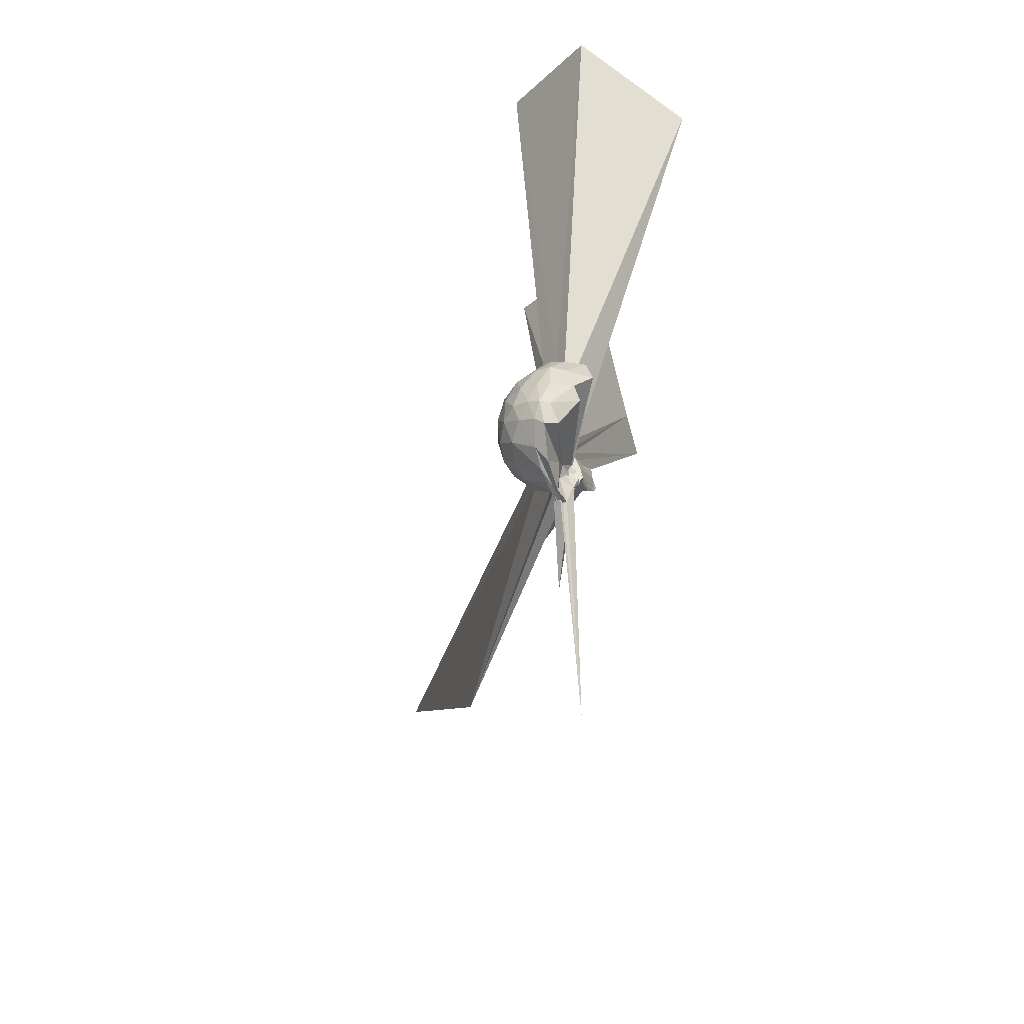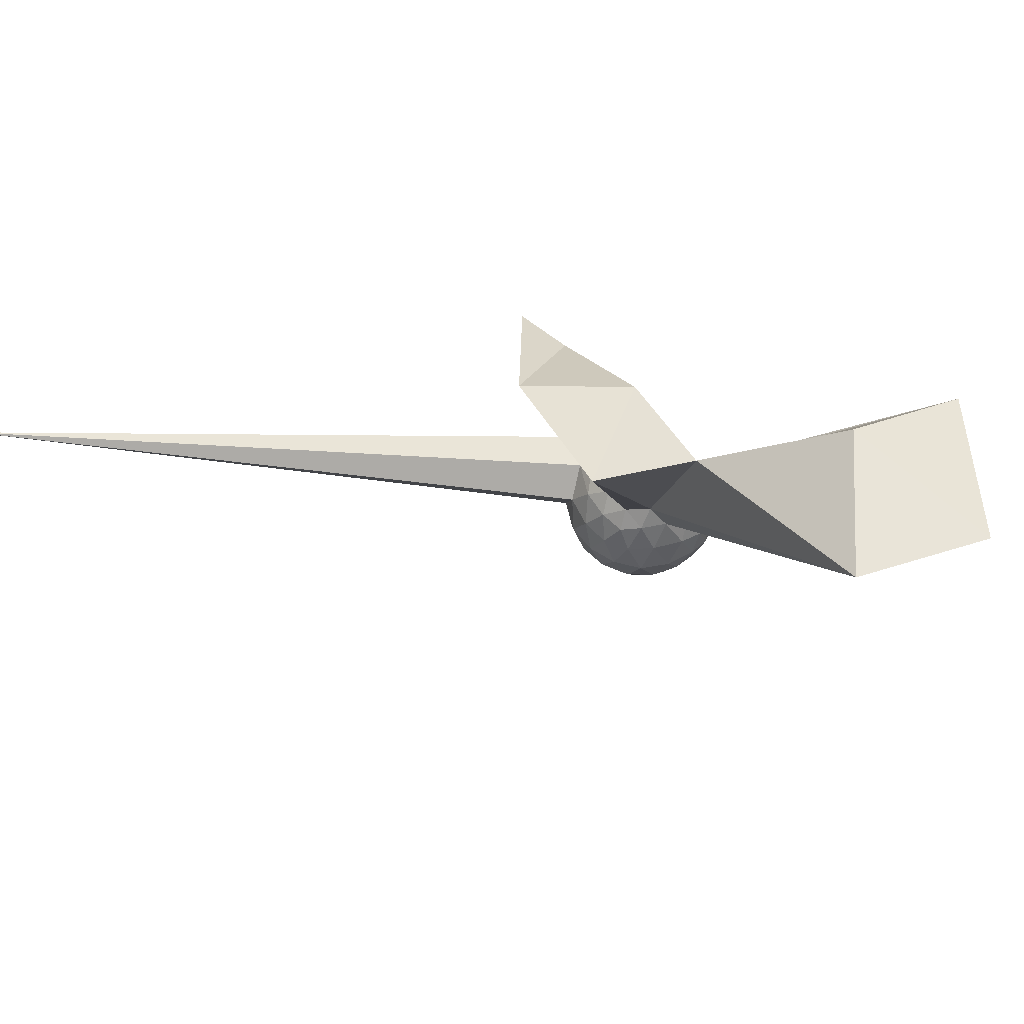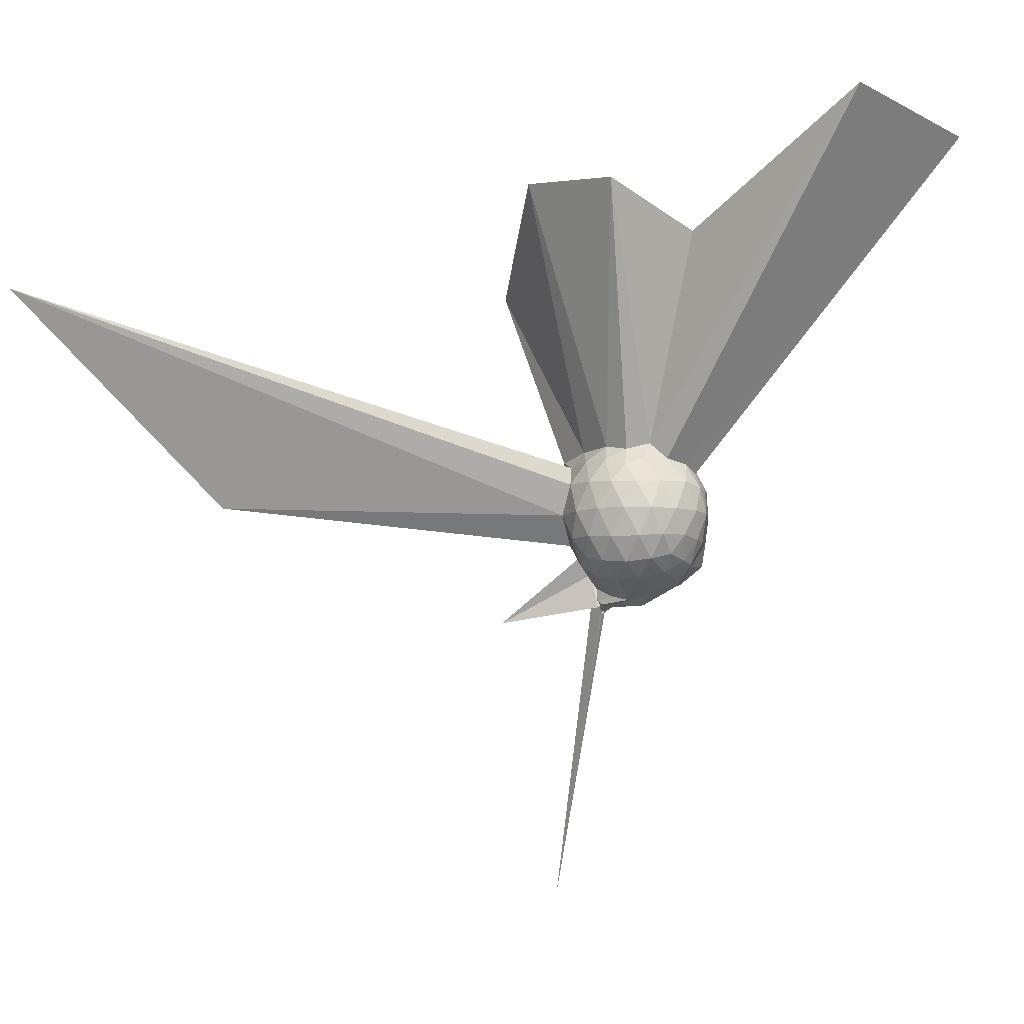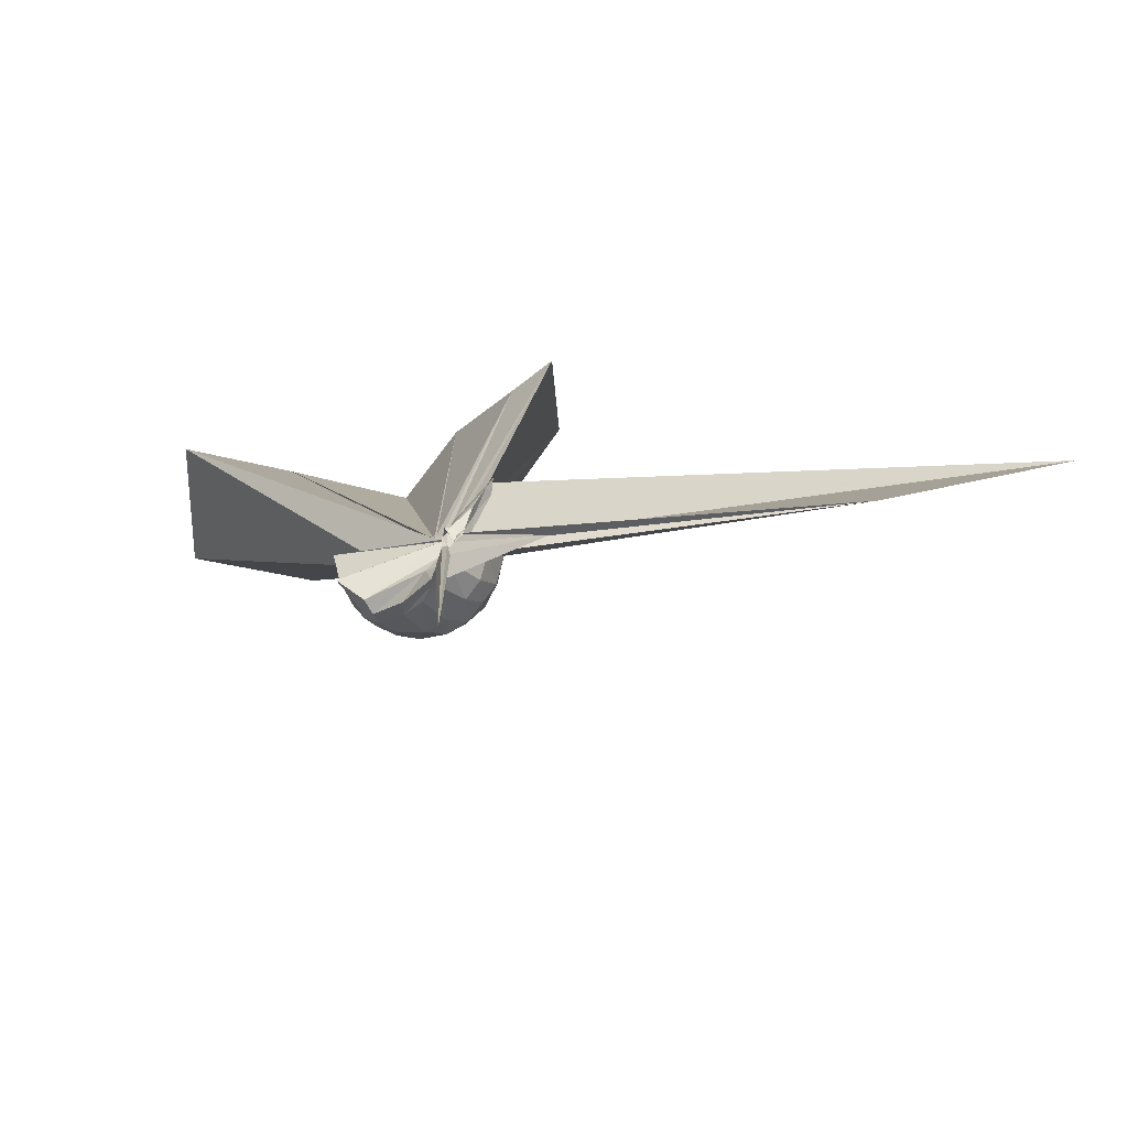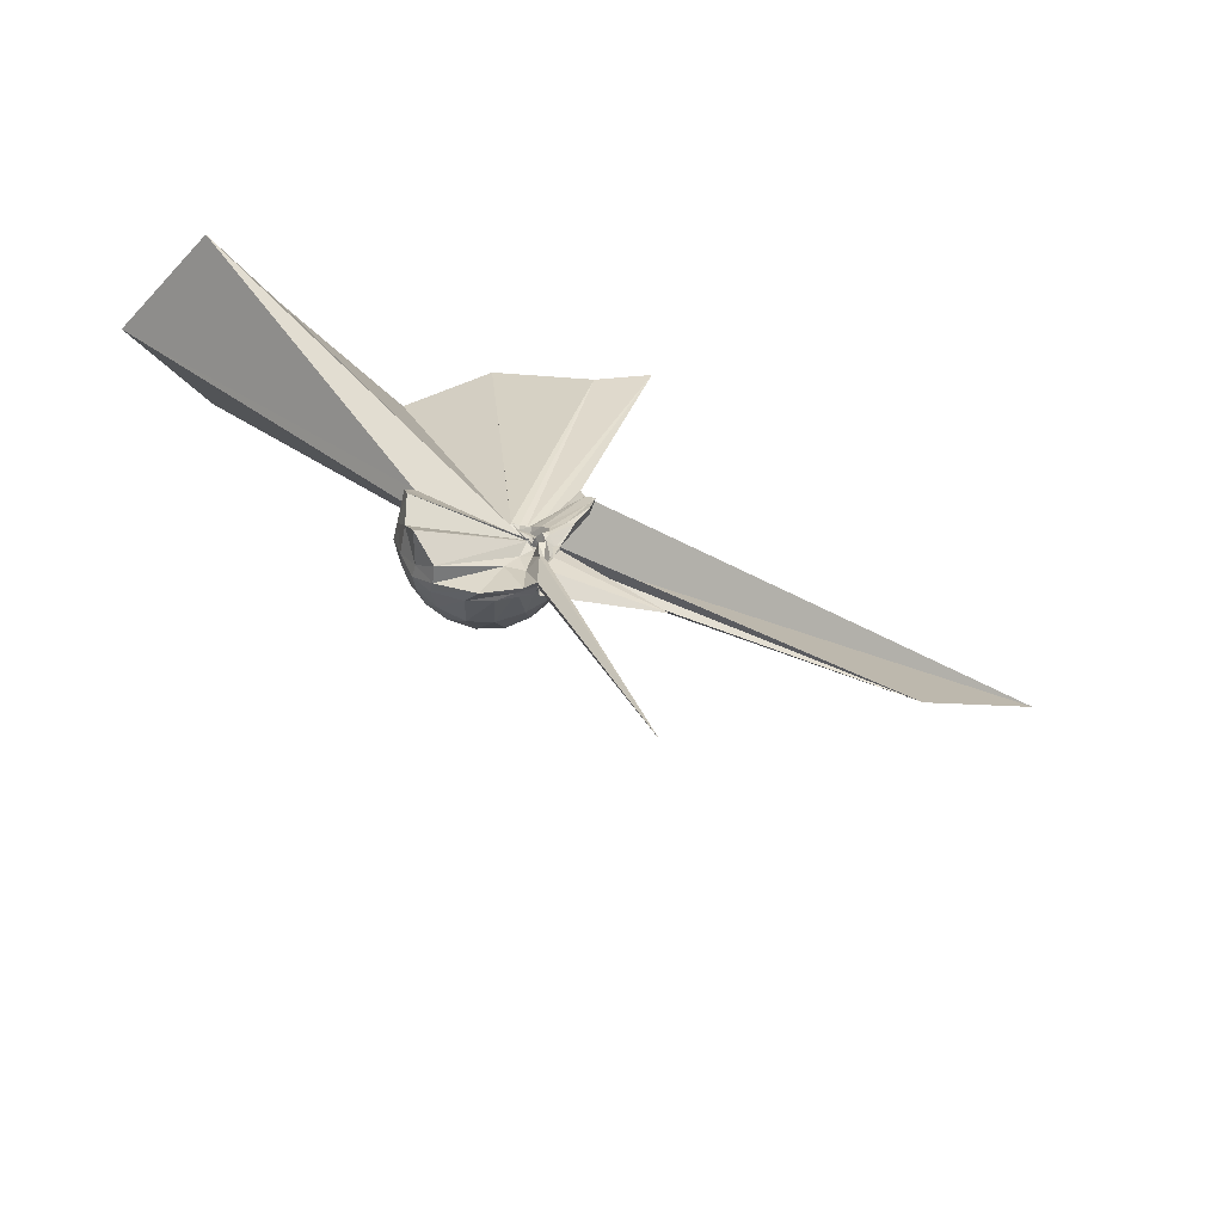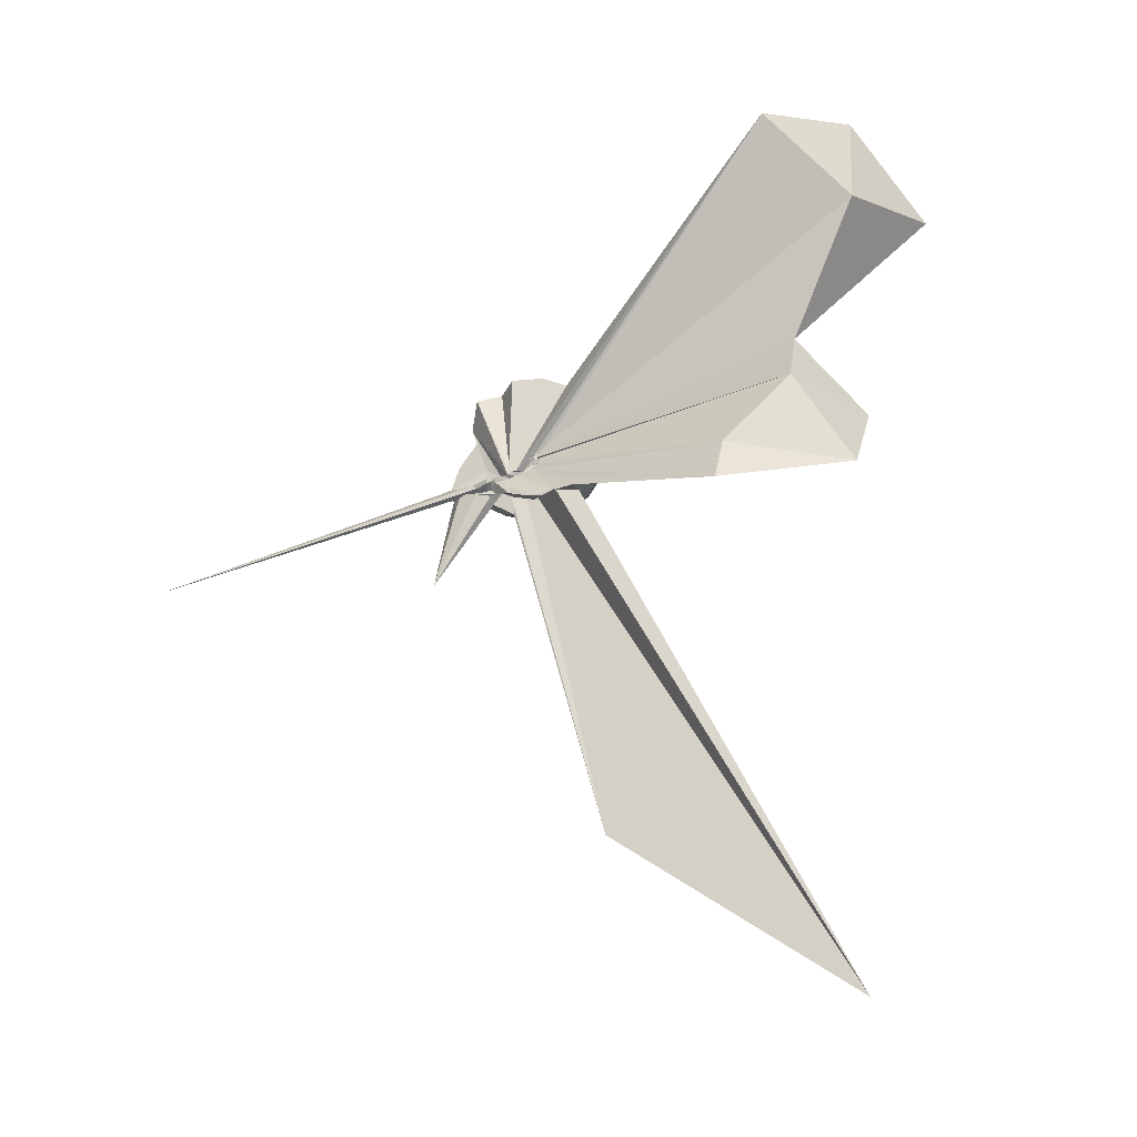
<metadata>
{"format":"obj","ext":"obj","renderer":"f3d","projection":"perspective","resolution":1024,"background":"white","views":[{"elev":28.2,"azim":-159.3,"up":"+Y"},{"elev":61.5,"azim":112.8,"up":"+Z"},{"elev":-8.3,"azim":101.0,"up":"+Z"},{"elev":-56.4,"azim":-65.7,"up":"+Z"},{"elev":-48.9,"azim":-100.6,"up":"+Z"},{"elev":-31.6,"azim":-52.5,"up":"+Y"}]}
</metadata>
<code>
v 0.01798 -0.0536 0.05153
v -0.05547 -0.1187 -0.2479
v 0.2105 -0.001113 0.1396
v 0.1913 0.05325 0.155
v 0.1537 0.1119 0.1587
v 0.1087 0.1594 0.1467
v 0.07194 0.1826 0.1235
v 0.03008 0.1793 0.1378
v -0.004074 -0.08046 -0.02472
v 0.01442 -0.07755 -0.0157
v 0.007079 -0.0972 -0.02879
v 0.0006926 -0.09918 -0.03126
v -0.0004019 -0.09821 -0.009583
v -0.005247 -0.1153 -0.01928
v -0.04435 -0.1342 -0.02492
v -0.04462 -0.2323 0.09164
v -0.04745 -0.2446 0.1092
v -0.008316 -0.1253 -0.0007348
v -0.02261 -0.2232 0.1383
v 0.06908 -0.1802 0.153
v 0.1489 -0.1241 0.1562
v 0.1925 -0.06126 0.1541
v 0.2305 0.03219 0.08322
v 0.2021 0.0982 0.08768
v 0.1522 0.1643 0.08966
v 0.1035 0.2 0.07797
v 0.05834 0.2087 0.07332
v -0.01266 0.2068 0.08063
v -0.01006 -0.0826 -0.03488
v 0.007586 -0.09195 -0.03288
v -0.002613 -0.1017 -0.04338
v -0.009063 -0.1135 -0.04976
v -0.0217 -0.1191 -0.05529
v -0.05201 -0.135 -0.04524
v -0.05219 -0.1739 -0.006028
v -0.05665 -0.2303 0.06026
v -0.02945 -0.2327 0.06579
v 0.01186 -0.0763 -0.02161
v 0.8274 -1.621 0.5773
v 0.1489 -0.1704 0.09142
v 0.2052 -0.1068 0.09026
v 0.2326 -0.03956 0.08477
v 0.2354 0.07673 0.007376
v 0.1931 0.1427 0.007633
v 0.1317 0.1919 0.008435
v 0.08144 0.2152 0.005526
v 0.0284 0.2129 0.004299
v -0.06373 0.2031 0.003911
v -0.01736 -0.09241 -0.04329
v -0.002915 -0.09893 -0.04879
v -0.02676 -0.1028 -0.05115
v -0.03274 -0.1039 -0.05183
v -0.05893 -0.1171 -0.06311
v -0.05532 -0.1326 -0.06365
v -0.05683 -0.1941 -0.009565
v -0.03233 -0.1882 -0.003594
v -0.005976 -0.1671 -0.0413
v 0.3698 -1.144 0.01709
v 0.122 -0.1986 0.006017
v 0.1932 -0.1468 0.007686
v 0.2327 -0.07848 0.008763
v 0.2466 -0.001237 0.008643
v 0.2047 0.1057 -0.0654
v 0.154 0.1604 -0.06382
v 0.09343 0.1897 -0.07103
v 0.0508 0.1986 -0.07548
v -0.02526 0.1988 -0.06679
v -0.01295 -0.08465 -0.04232
v 0.0003662 -0.09616 -0.05435
v -0.01253 -0.1123 -0.06253
v -0.03088 -0.1121 -0.05966
v -0.02998 -0.1198 -0.08307
v -0.05474 -0.1243 -0.07967
v -0.03855 -0.1523 -0.08296
v -0.03933 -0.1651 -0.07249
v -0.03806 -0.1438 -0.07779
v 0.009096 -0.07946 -0.0322
v 0.04814 -0.1889 -0.07341
v 0.1512 -0.1652 -0.06556
v 0.2029 -0.1092 -0.06648
v 0.2272 -0.04141 -0.07229
v 0.229 0.03833 -0.07186
v 0.1592 0.1213 -0.1182
v 0.1031 0.1517 -0.1319
v 0.06267 0.1658 -0.1404
v 0.02772 0.1634 -0.1395
v -0.06762 0.1829 -0.1301
v -0.01597 -0.08874 -0.04924
v -0.008136 -0.1033 -0.06776
v -0.0181 -0.1206 -0.07712
v -0.02704 -0.1293 -0.08602
v -0.05841 -0.1272 -0.09132
v -0.02935 -0.1418 -0.1121
v -0.04215 -0.1566 -0.1227
v -0.05397 -0.1451 -0.1389
v -0.0599 -0.4126 -0.285
v -0.03805 -0.142 -0.1495
v 0.08178 -0.1539 -0.134
v 0.1546 -0.1261 -0.1197
v 0.1827 -0.07321 -0.135
v 0.1936 -0.004072 -0.1416
v 0.184 0.06735 -0.133
v 0.1702 -0.003191 0.1876
v 0.1505 0.06147 0.2048
v 0.6035 0.7024 1.094
v 0.3332 0.9604 1.007
v -0.05776 0.767 0.9296
v 0.01183 -0.03491 0.03356
v 0.01131 -0.0905 -0.01935
v 0.0123 -0.0701 0.01792
v 0.006225 -0.0979 0.006573
v -0.02928 -0.1186 -0.004714
v -0.026 -0.2215 0.1341
v 0.007573 -0.1096 0.01787
v -0.006608 -0.2147 0.1794
v 0.06426 -0.1442 0.1974
v 0.1418 -0.06639 0.2008
v 0.4994 0.006184 0.8984
v 0.2844 0.2072 0.7899
v 0.2076 0.5645 1.061
v 0.02136 -0.03063 0.04773
v 0.007596 -0.05351 0.03455
v 0.0186 -0.07247 0.03054
v -0.004324 -0.1001 0.01974
v 0.01231 -0.08945 0.03256
v -0.01037 -0.3931 0.6836
v 0.3372 -0.2575 0.9371
v 0.1693 -0.007082 0.8374
v 0.005086 -0.05394 0.01489
v 0.01714 -0.05207 0.0479
v 0.0135 -0.07356 0.04122
v 0.03255 -0.2524 0.6858
v 0.1219 0.09858 -0.1659
v 0.06362 0.1222 -0.1819
v 0.02689 0.1203 -0.1956
v -0.01784 0.124 -0.1876
v 0.001909 -0.07404 -0.08734
v -0.01194 -0.1032 -0.09588
v -0.05556 -0.1086 -0.09722
v -0.05017 -0.1237 -0.1371
v -0.03799 -0.1293 -0.1492
v -0.05923 -0.1223 -0.1917
v -0.02649 -0.1192 -0.2471
v -0.03559 -0.1248 -0.1916
v 0.09844 -0.106 -0.1693
v 0.13 -0.03805 -0.1825
v 0.1379 0.02707 -0.1836
v 0.04692 0.04248 -0.218
v -0.005723 0.01639 -0.2464
v -0.003526 -0.03851 -0.1359
v -0.009412 -0.08888 -0.1478
v -0.05664 -0.1123 -0.1476
v -0.4077 -0.3119 -1.079
v -0.04326 -0.1107 -0.237
v -0.03425 -0.1208 -0.2285
v -0.002453 -0.07201 -0.2187
v 0.02222 -0.02415 -0.2326
v -0.01713 -0.06684 -0.2398
v -0.03981 -0.08001 -0.2464
v -0.07204 -0.1067 -0.2567
v -0.06163 -0.1127 -0.2628
v -0.02013 -0.1041 -0.2395
f 3 23 4
f 4 23 24
f 4 24 5
f 5 24 25
f 5 25 6
f 6 25 26
f 6 26 7
f 7 26 27
f 7 27 8
f 8 27 28
f 8 28 9
f 9 28 29
f 9 29 10
f 10 29 30
f 10 30 11
f 11 30 31
f 11 31 12
f 12 31 32
f 12 32 13
f 13 32 33
f 13 33 14
f 14 33 34
f 14 34 15
f 15 34 35
f 15 35 16
f 16 35 36
f 16 36 17
f 17 36 37
f 17 37 18
f 18 37 38
f 18 38 19
f 19 38 39
f 19 39 20
f 20 39 40
f 20 40 21
f 21 40 41
f 21 41 22
f 22 41 42
f 22 42 3
f 3 42 23
f 23 43 24
f 24 43 44
f 24 44 25
f 25 44 45
f 25 45 26
f 26 45 46
f 26 46 27
f 27 46 47
f 27 47 28
f 28 47 48
f 28 48 29
f 29 48 49
f 29 49 30
f 30 49 50
f 30 50 31
f 31 50 51
f 31 51 32
f 32 51 52
f 32 52 33
f 33 52 53
f 33 53 34
f 34 53 54
f 34 54 35
f 35 54 55
f 35 55 36
f 36 55 56
f 36 56 37
f 37 56 57
f 37 57 38
f 38 57 58
f 38 58 39
f 39 58 59
f 39 59 40
f 40 59 60
f 40 60 41
f 41 60 61
f 41 61 42
f 42 61 62
f 42 62 23
f 23 62 43
f 43 63 44
f 44 63 64
f 44 64 45
f 45 64 65
f 45 65 46
f 46 65 66
f 46 66 47
f 47 66 67
f 47 67 48
f 48 67 68
f 48 68 49
f 49 68 69
f 49 69 50
f 50 69 70
f 50 70 51
f 51 70 71
f 51 71 52
f 52 71 72
f 52 72 53
f 53 72 73
f 53 73 54
f 54 73 74
f 54 74 55
f 55 74 75
f 55 75 56
f 56 75 76
f 56 76 57
f 57 76 77
f 57 77 58
f 58 77 78
f 58 78 59
f 59 78 79
f 59 79 60
f 60 79 80
f 60 80 61
f 61 80 81
f 61 81 62
f 62 81 82
f 62 82 43
f 43 82 63
f 63 83 64
f 64 83 84
f 64 84 65
f 65 84 85
f 65 85 66
f 66 85 86
f 66 86 67
f 67 86 87
f 67 87 68
f 68 87 88
f 68 88 69
f 69 88 89
f 69 89 70
f 70 89 90
f 70 90 71
f 71 90 91
f 71 91 72
f 72 91 92
f 72 92 73
f 73 92 93
f 73 93 74
f 74 93 94
f 74 94 75
f 75 94 95
f 75 95 76
f 76 95 96
f 76 96 77
f 77 96 97
f 77 97 78
f 78 97 98
f 78 98 79
f 79 98 99
f 79 99 80
f 80 99 100
f 80 100 81
f 81 100 101
f 81 101 82
f 82 101 102
f 82 102 63
f 63 102 83
f 103 104 118
f 104 119 118
f 104 105 119
f 105 120 119
f 105 106 120
f 106 107 120
f 107 121 120
f 107 108 121
f 108 122 121
f 108 109 122
f 109 110 122
f 110 123 122
f 110 111 123
f 111 124 123
f 111 112 124
f 112 113 124
f 113 125 124
f 113 114 125
f 114 126 125
f 114 115 126
f 115 116 126
f 116 127 126
f 116 117 127
f 117 118 127
f 117 103 118
f 118 119 128
f 119 129 128
f 119 120 129
f 120 121 129
f 121 130 129
f 121 122 130
f 122 123 130
f 123 131 130
f 123 124 131
f 124 125 131
f 125 132 131
f 125 126 132
f 126 127 132
f 127 128 132
f 127 118 128
f 133 148 134
f 134 148 149
f 134 149 135
f 135 149 150
f 135 150 136
f 136 150 137
f 137 150 151
f 137 151 138
f 138 151 152
f 138 152 139
f 139 152 140
f 140 152 153
f 140 153 141
f 141 153 154
f 141 154 142
f 142 154 143
f 143 154 155
f 143 155 144
f 144 155 156
f 144 156 145
f 145 156 146
f 146 156 157
f 146 157 147
f 147 157 148
f 147 148 133
f 148 158 149
f 149 158 159
f 149 159 150
f 150 159 151
f 151 159 160
f 151 160 152
f 152 160 153
f 153 160 161
f 153 161 154
f 154 161 155
f 155 161 162
f 155 162 156
f 156 162 157
f 157 162 158
f 157 158 148
f 3 4 103
f 103 4 104
f 4 5 104
f 104 5 105
f 5 6 105
f 105 6 106
f 6 7 106
f 7 8 106
f 106 8 107
f 8 9 107
f 107 9 108
f 9 10 108
f 108 10 109
f 10 11 109
f 11 12 109
f 109 12 110
f 12 13 110
f 110 13 111
f 13 14 111
f 111 14 112
f 14 15 112
f 15 16 112
f 112 16 113
f 16 17 113
f 113 17 114
f 17 18 114
f 114 18 115
f 18 19 115
f 19 20 115
f 115 20 116
f 20 21 116
f 116 21 117
f 21 22 117
f 117 22 103
f 22 3 103
f 83 133 84
f 84 133 134
f 84 134 85
f 85 134 135
f 85 135 86
f 86 135 136
f 86 136 87
f 87 136 88
f 88 136 137
f 88 137 89
f 89 137 138
f 89 138 90
f 90 138 139
f 90 139 91
f 91 139 92
f 92 139 140
f 92 140 93
f 93 140 141
f 93 141 94
f 94 141 142
f 94 142 95
f 95 142 96
f 96 142 143
f 96 143 97
f 97 143 144
f 97 144 98
f 98 144 145
f 98 145 99
f 99 145 100
f 100 145 146
f 100 146 101
f 101 146 147
f 101 147 102
f 102 147 133
f 102 133 83
f 128 129 1
f 129 130 1
f 130 131 1
f 131 132 1
f 132 128 1
f 159 158 2
f 160 159 2
f 161 160 2
f 162 161 2
f 158 162 2

</code>
